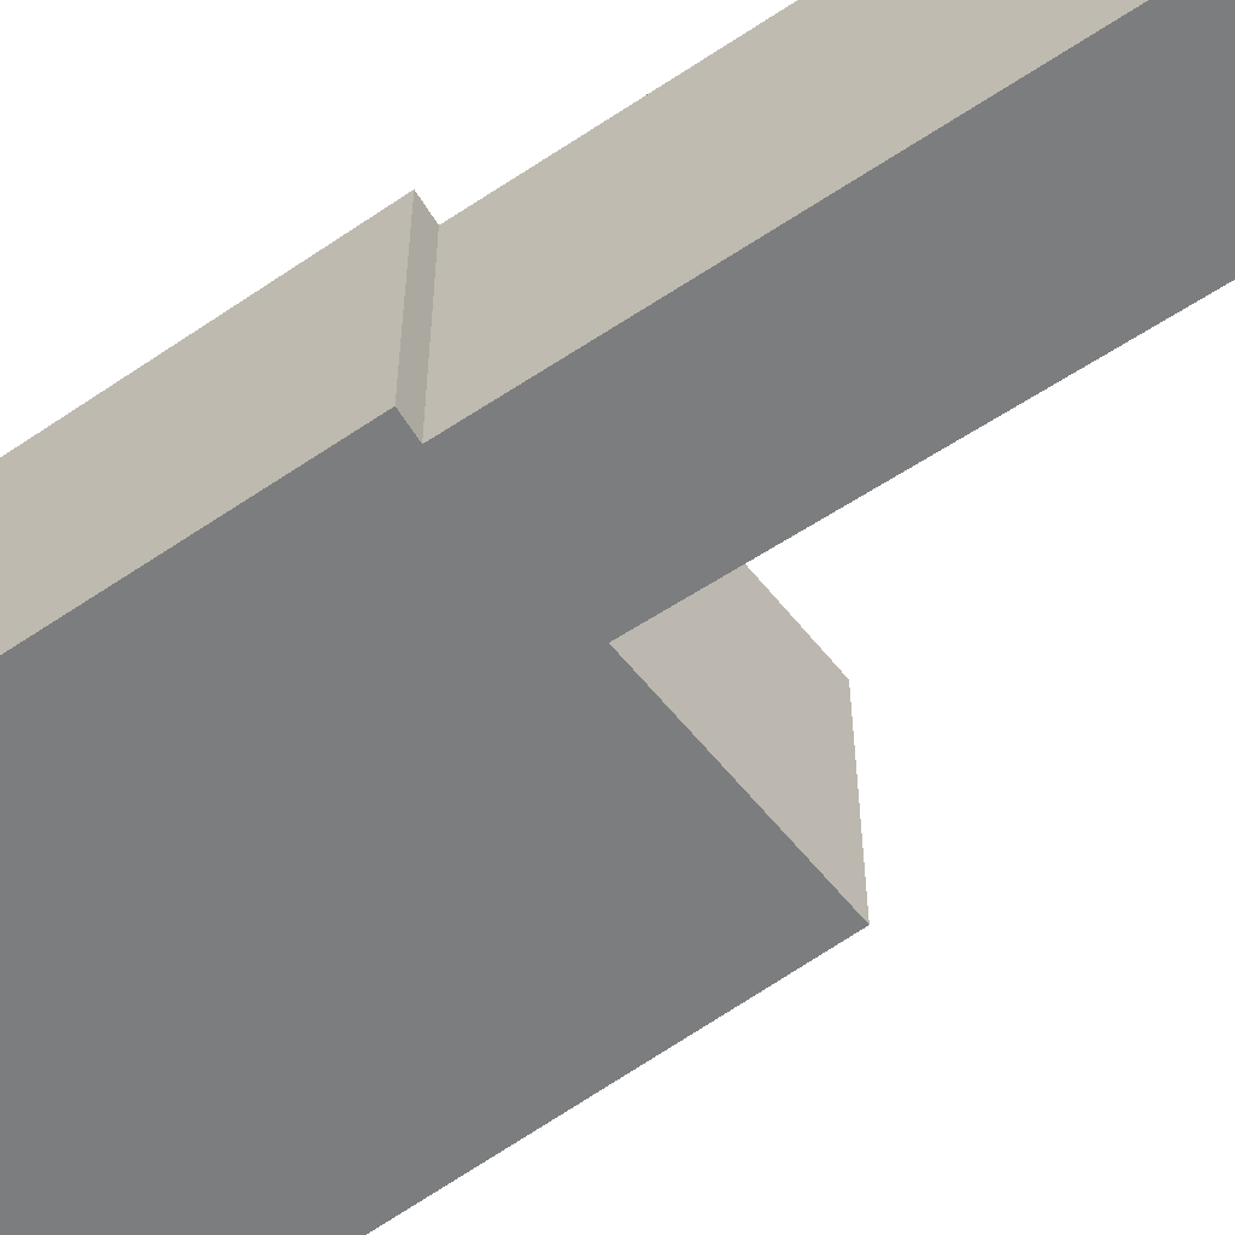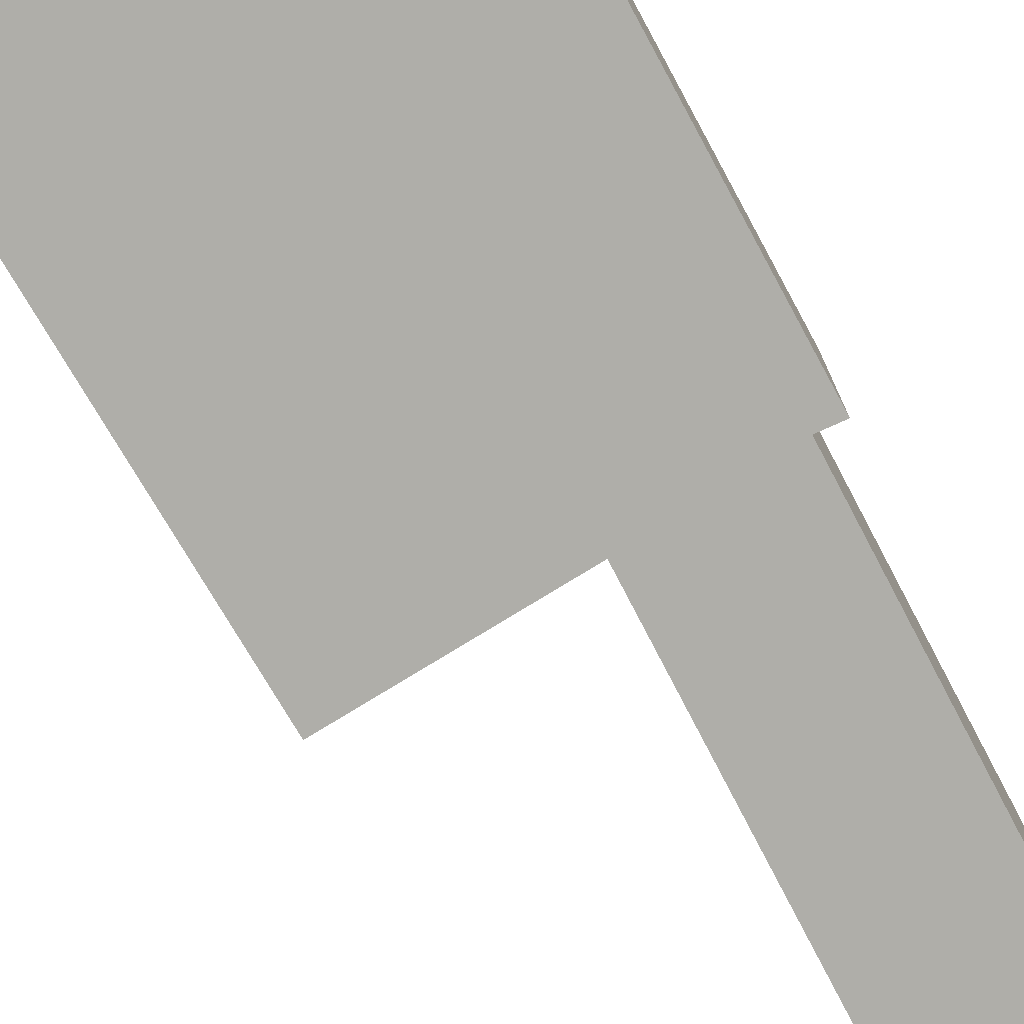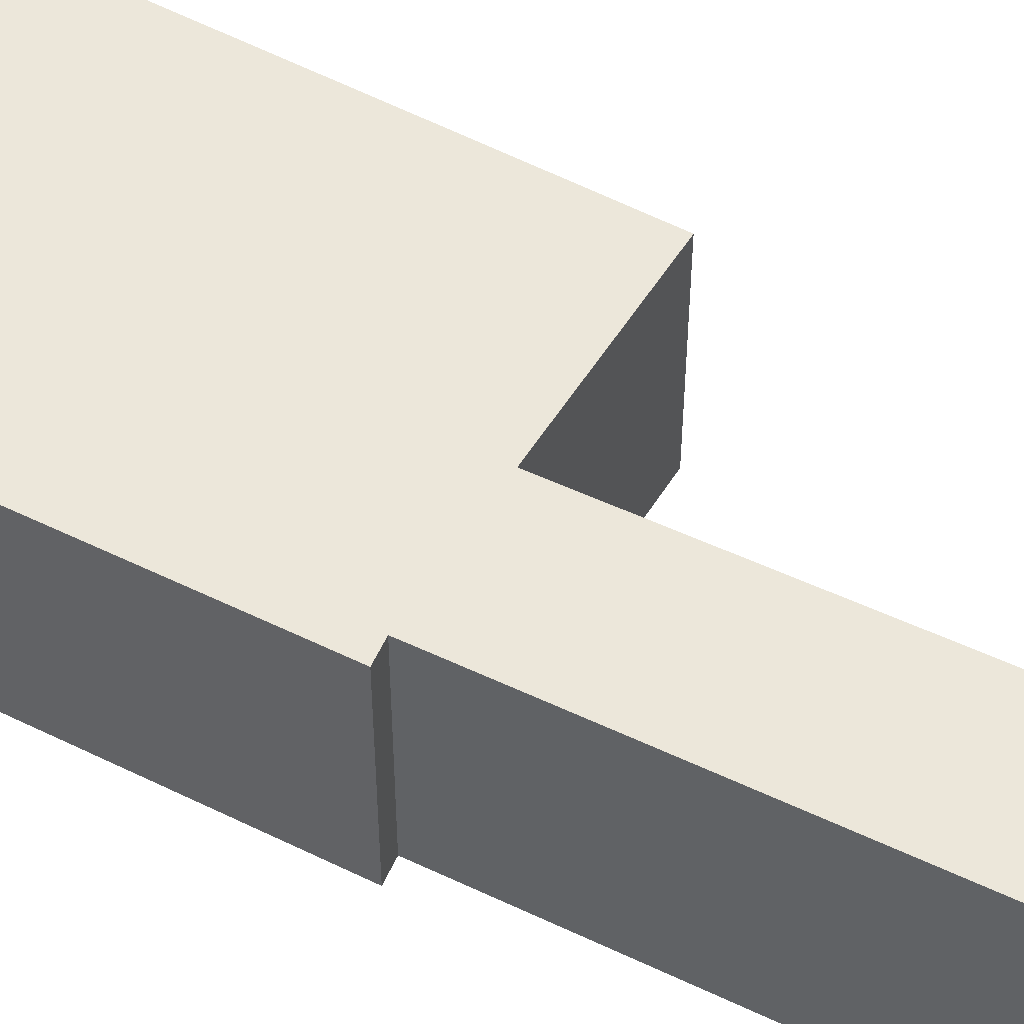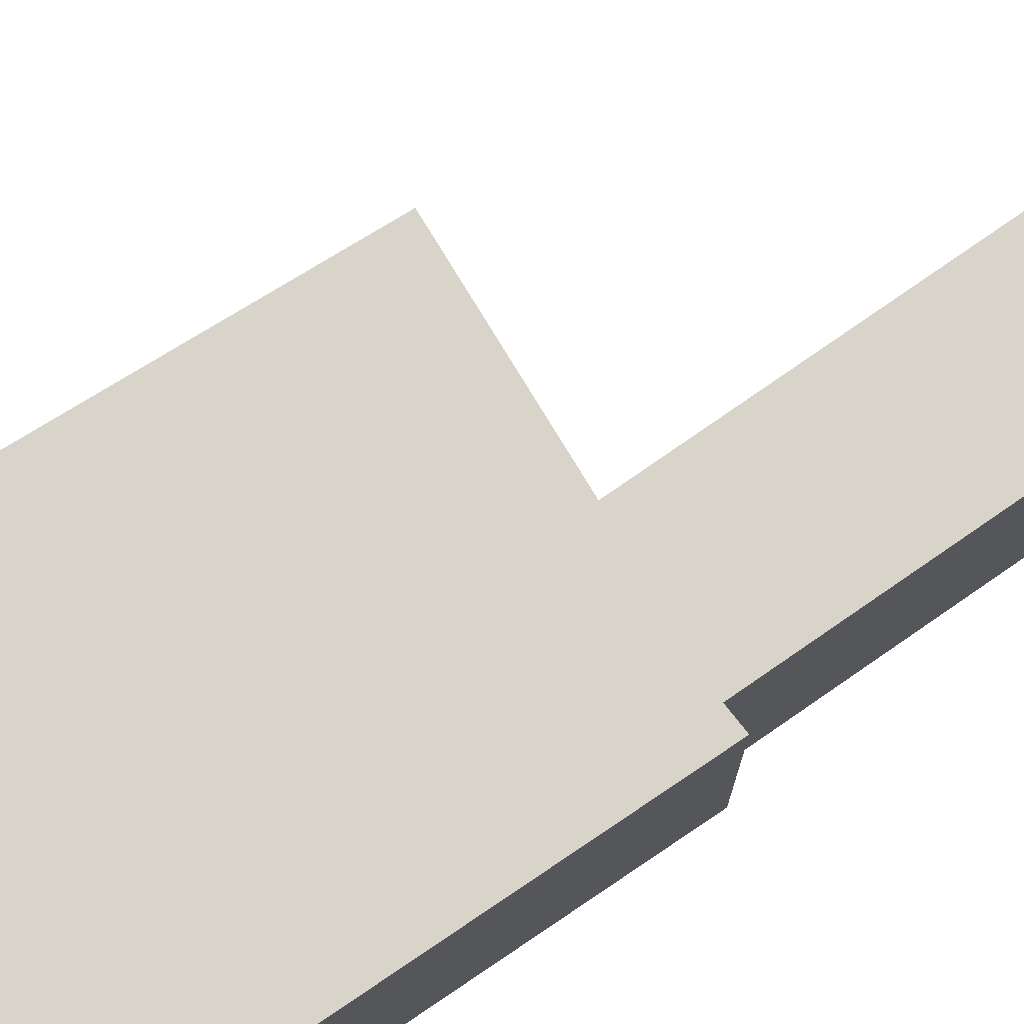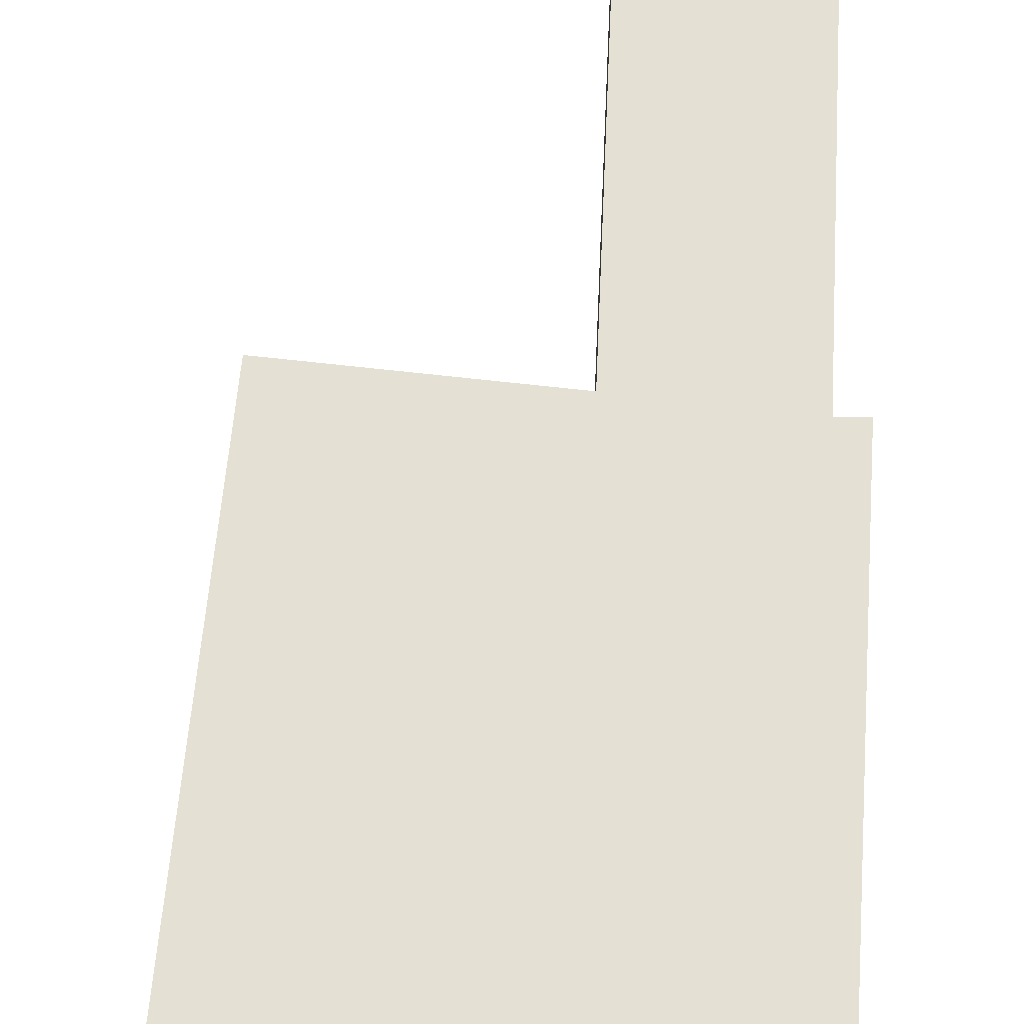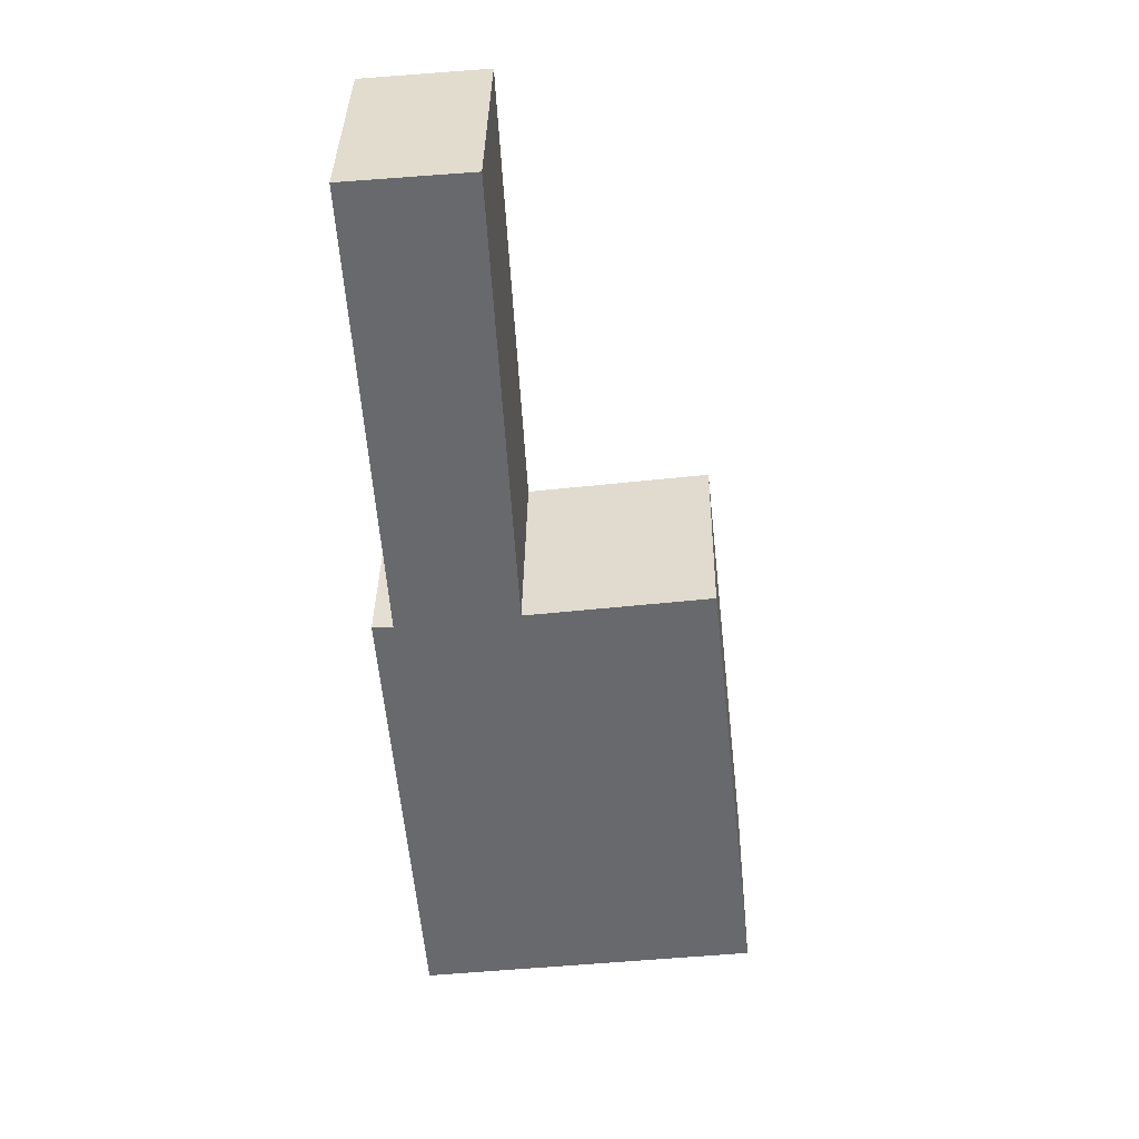
<metadata>
{"format":"obj","ext":"obj","renderer":"f3d","projection":"perspective","resolution":1024,"background":"white","views":[{"elev":-59.0,"azim":-59.0,"up":"+Y"},{"elev":-77.5,"azim":-155.7,"up":"+Y"},{"elev":52.8,"azim":-66.4,"up":"+Y"},{"elev":75.2,"azim":-128.2,"up":"+Y"},{"elev":65.8,"azim":179.3,"up":"+Y"},{"elev":37.1,"azim":1.0,"up":"+Z"}]}
</metadata>
<code>
v  1.735 2.849 0.152
v  0.386 2.849 -6.346
v  0 2.849 1.745e-16
v  2.083 2.849 -6.137
v  0.393 2.849 -6.468
v  0.595 2.849 -13.24
v  0.102 2.849 -6.468
v  2.089 2.849 -6.239
v  4.642 2.849 -5.914
v  4.962 2.849 -8.758
v  5.399 2.849 -12.65
v  5.224 2.849 -12.67
v  1.735 -9.307e-18 0.152
v  2.083 3.758e-16 -6.137
v  2.089 3.82e-16 -6.239
v  4.642 3.621e-16 -5.914
v  4.962 5.363e-16 -8.758
v  5.399 7.746e-16 -12.65
v  0.102 3.961e-16 -6.468
v  0.393 3.961e-16 -6.468
v  0 0 0
v  0.595 8.109e-16 -13.24
v  5.224 7.759e-16 -12.67
v  0.386 3.886e-16 -6.346
g defaultobject
f 1 2 3
f 2 1 4
f 2 4 5
f 5 6 7
f 6 5 4
f 6 4 8
f 6 8 9
f 6 9 10
f 6 10 11
f 6 11 12
f 13 4 1
f 4 13 14
f 4 14 8
f 8 14 15
f 16 10 9
f 10 16 17
f 10 17 11
f 11 17 18
f 15 9 8
f 9 15 16
f 19 5 7
f 5 19 20
f 21 1 3
f 1 21 13
f 18 12 11
f 12 18 6
f 6 18 22
f 22 18 23
f 22 7 6
f 7 22 19
f 20 2 5
f 2 20 3
f 3 20 21
f 21 20 24
f 13 20 14
f 20 13 24
f 24 13 21
f 17 23 18
f 23 17 22
f 22 17 19
f 19 17 20
f 20 17 16
f 20 16 15
f 20 15 14

</code>
